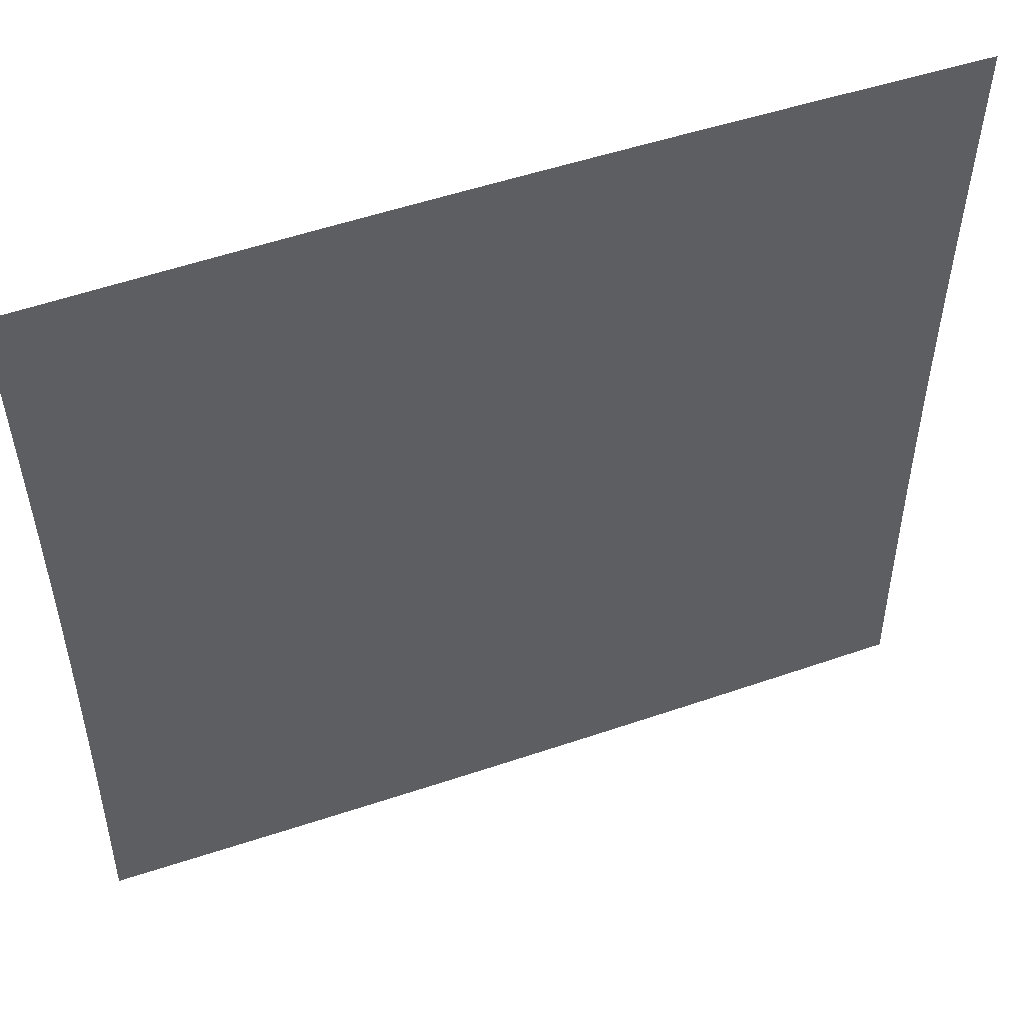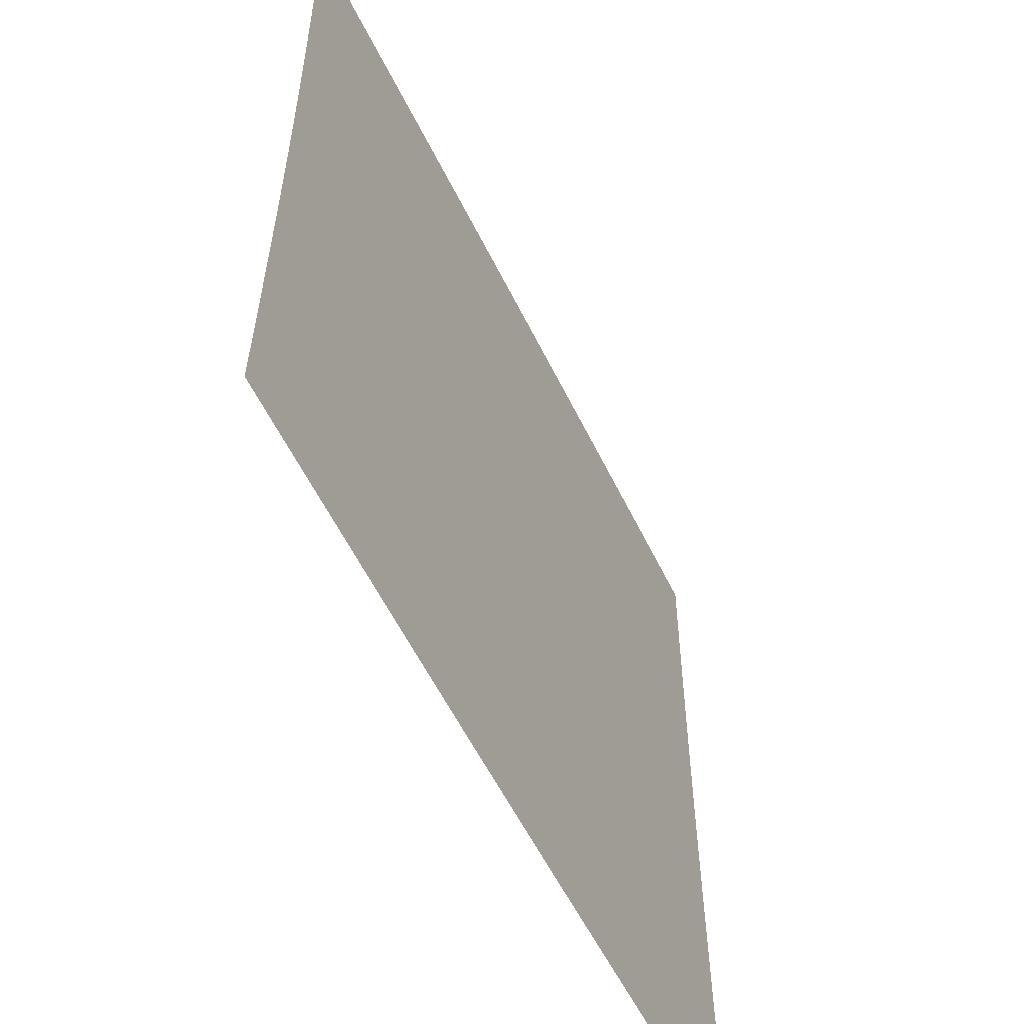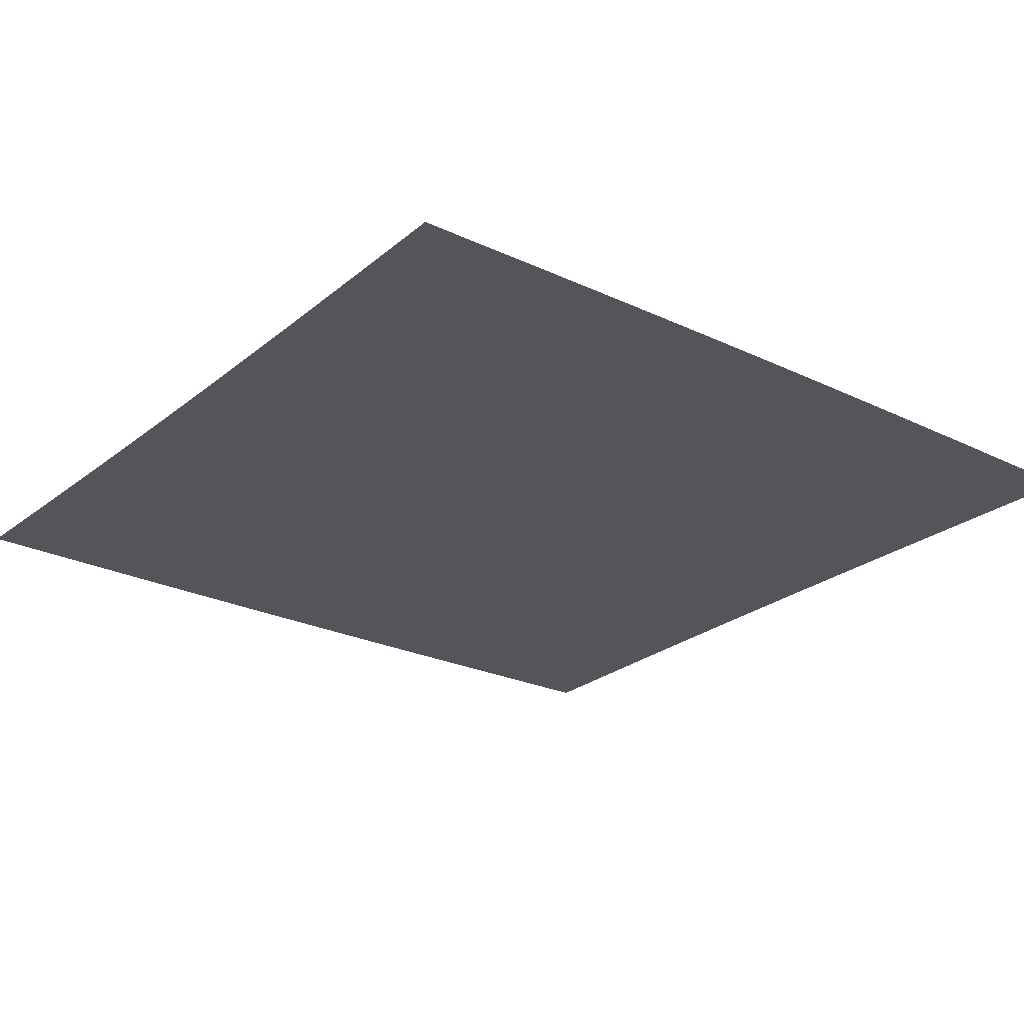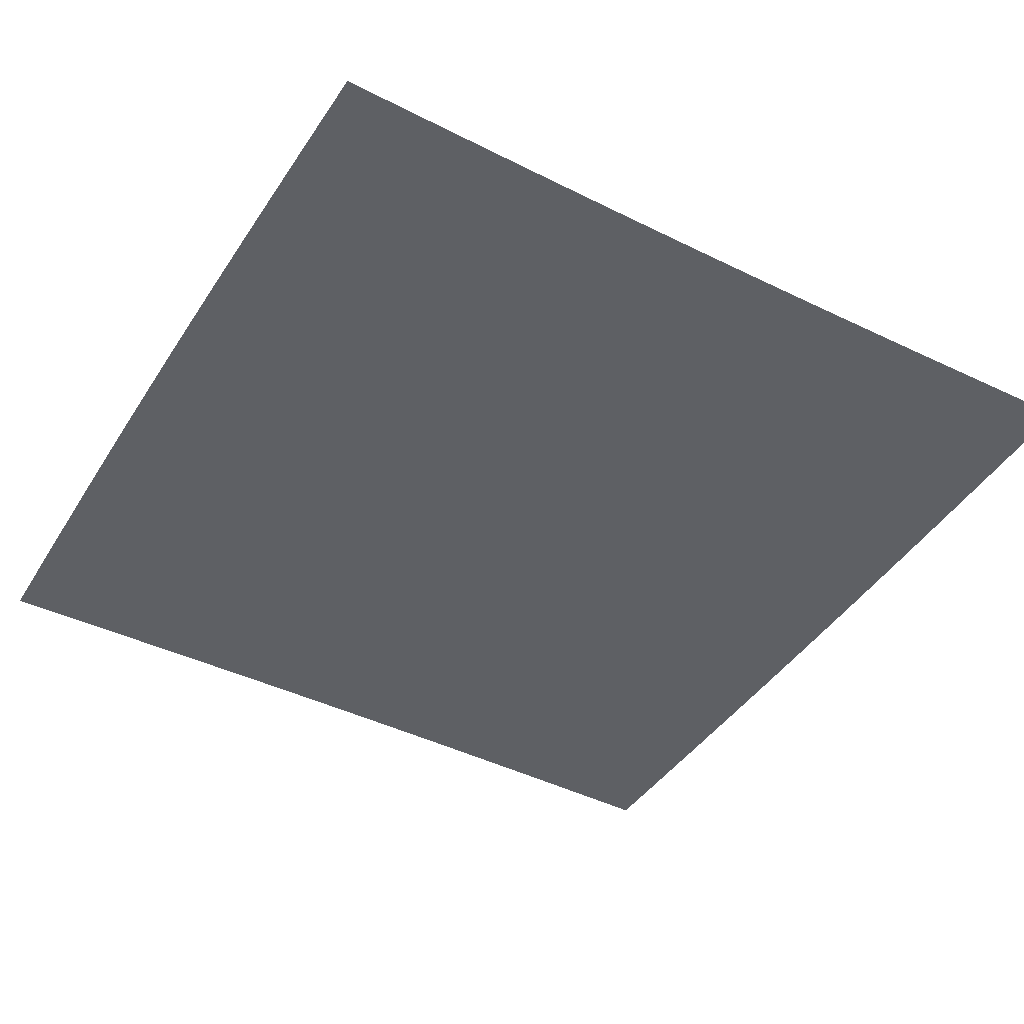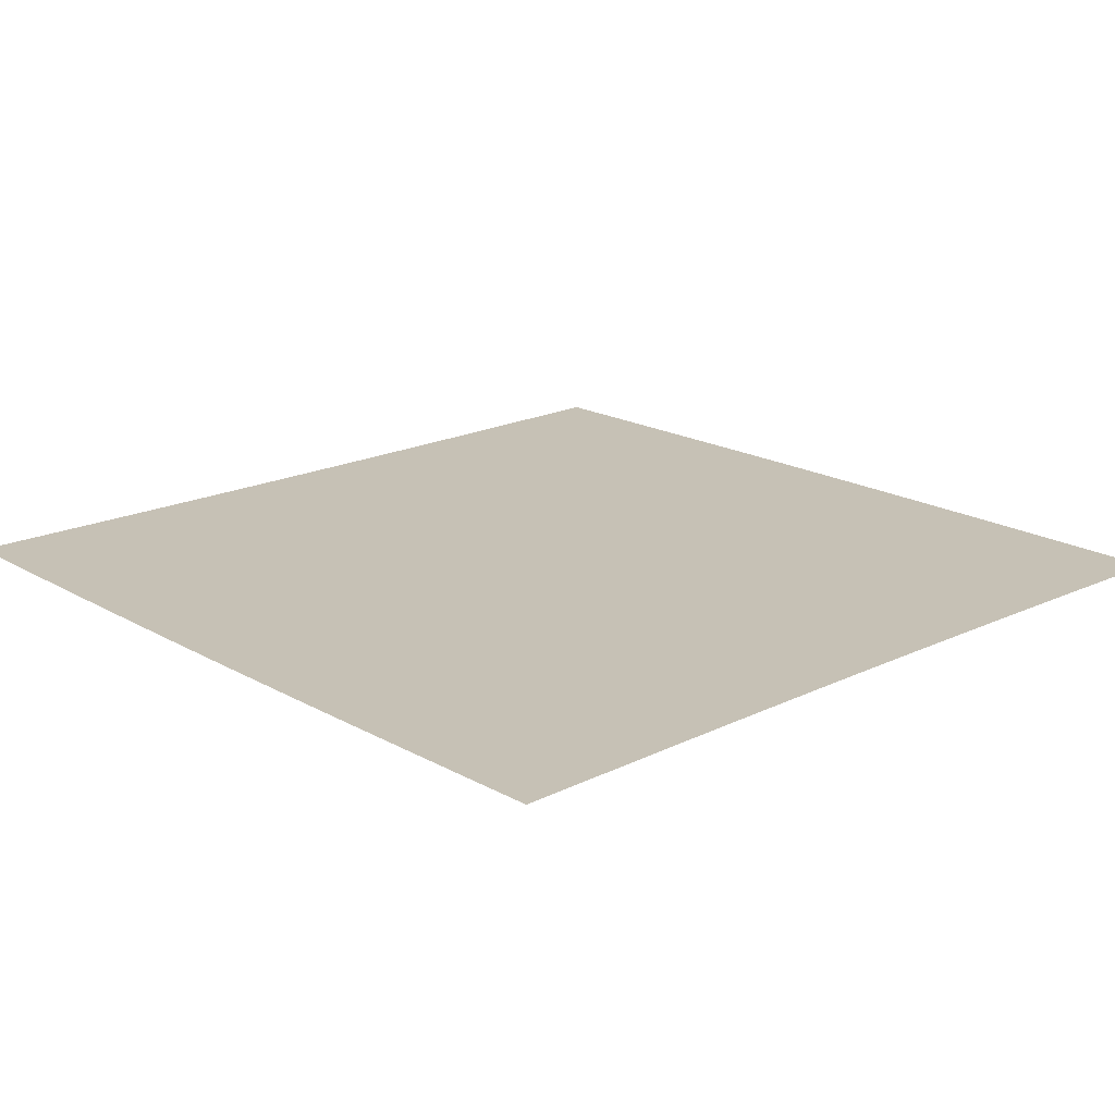
<metadata>
{"format":"obj","ext":"obj","renderer":"f3d","projection":"perspective","resolution":1024,"background":"white","views":[{"elev":52.3,"azim":-20.1,"up":"+Y"},{"elev":-57.5,"azim":-64.0,"up":"+Y"},{"elev":-24.9,"azim":142.1,"up":"+Z"},{"elev":-43.1,"azim":-120.3,"up":"+Z"},{"elev":18.8,"azim":47.4,"up":"+Z"}]}
</metadata>
<code>
v -0.5006 -0.4991 0
v -0.4995 -0.4325 0
v -0.4985 -0.3659 0
v -0.4976 -0.2994 0
v -0.4968 -0.2328 0
v -0.4962 -0.1663 0
v -0.4958 -0.09977 0
v -0.4955 -0.03326 0
v -0.4955 0.03326 0
v -0.4958 0.09977 0
v -0.4962 0.1663 0
v -0.4968 0.2328 0
v -0.4976 0.2994 0
v -0.4985 0.3659 0
v -0.4995 0.4325 0
v -0.5006 0.4991 0
v -0.4339 -0.5002 0
v -0.4328 -0.4336 0
v -0.4318 -0.3669 0
v -0.4309 -0.3002 0
v -0.4302 -0.2335 0
v -0.4296 -0.1668 0
v -0.4292 -0.1001 0
v -0.4289 -0.03337 0
v -0.4289 0.03337 0
v -0.4292 0.1001 0
v -0.4296 0.1668 0
v -0.4302 0.2335 0
v -0.4309 0.3002 0
v -0.4318 0.3669 0
v -0.4328 0.4336 0
v -0.4339 0.5002 0
v -0.3671 -0.5012 0
v -0.3662 -0.4346 0
v -0.3653 -0.3678 0
v -0.3644 -0.301 0
v -0.3637 -0.2342 0
v -0.3631 -0.1673 0
v -0.3627 -0.1004 0
v -0.3625 -0.03347 0
v -0.3625 0.03347 0
v -0.3627 0.1004 0
v -0.3631 0.1673 0
v -0.3637 0.2342 0
v -0.3644 0.301 0
v -0.3653 0.3678 0
v -0.3662 0.4346 0
v -0.3671 0.5012 0
v -0.3004 -0.5022 0
v -0.2996 -0.4355 0
v -0.2987 -0.3687 0
v -0.298 -0.3018 0
v -0.2974 -0.2348 0
v -0.2969 -0.1678 0
v -0.2965 -0.1007 0
v -0.2963 -0.03357 0
v -0.2963 0.03357 0
v -0.2965 0.1007 0
v -0.2969 0.1678 0
v -0.2974 0.2348 0
v -0.298 0.3018 0
v -0.2987 0.3687 0
v -0.2996 0.4355 0
v -0.3004 0.5022 0
v -0.2337 -0.503 0
v -0.233 -0.4362 0
v -0.2323 -0.3694 0
v -0.2317 -0.3024 0
v -0.2311 -0.2353 0
v -0.2307 -0.1682 0
v -0.2304 -0.1009 0
v -0.2303 -0.03365 0
v -0.2303 0.03365 0
v -0.2304 0.1009 0
v -0.2307 0.1682 0
v -0.2311 0.2353 0
v -0.2317 0.3024 0
v -0.2323 0.3694 0
v -0.233 0.4362 0
v -0.2337 0.503 0
v -0.1669 -0.5036 0
v -0.1664 -0.4368 0
v -0.1659 -0.37 0
v -0.1654 -0.3029 0
v -0.165 -0.2357 0
v -0.1647 -0.1685 0
v -0.1645 -0.1011 0
v -0.1644 -0.03371 0
v -0.1644 0.03371 0
v -0.1645 0.1011 0
v -0.1647 0.1685 0
v -0.165 0.2357 0
v -0.1654 0.3029 0
v -0.1659 0.37 0
v -0.1664 0.4368 0
v -0.1669 0.5036 0
v -0.1001 -0.504 0
v -0.09982 -0.4373 0
v -0.09952 -0.3703 0
v -0.09923 -0.3033 0
v -0.09899 -0.236 0
v -0.0988 -0.1687 0
v -0.09866 -0.1012 0
v -0.09859 -0.03376 0
v -0.09859 0.03376 0
v -0.09866 0.1012 0
v -0.0988 0.1687 0
v -0.09899 0.236 0
v -0.09923 0.3033 0
v -0.09952 0.3703 0
v -0.09982 0.4373 0
v -0.1001 0.504 0
v -0.03338 -0.5042 0
v -0.03327 -0.4375 0
v -0.03317 -0.3705 0
v -0.03307 -0.3034 0
v -0.03299 -0.2362 0
v -0.03293 -0.1688 0
v -0.03288 -0.1013 0
v -0.03286 -0.03378 0
v -0.03286 0.03378 0
v -0.03288 0.1013 0
v -0.03293 0.1688 0
v -0.03299 0.2362 0
v -0.03307 0.3034 0
v -0.03317 0.3705 0
v -0.03327 0.4375 0
v -0.03338 0.5042 0
v 0.03338 -0.5042 0
v 0.03327 -0.4375 0
v 0.03317 -0.3705 0
v 0.03307 -0.3034 0
v 0.03299 -0.2362 0
v 0.03293 -0.1688 0
v 0.03288 -0.1013 0
v 0.03286 -0.03378 0
v 0.03286 0.03378 0
v 0.03288 0.1013 0
v 0.03293 0.1688 0
v 0.03299 0.2362 0
v 0.03307 0.3034 0
v 0.03317 0.3705 0
v 0.03327 0.4375 0
v 0.03338 0.5042 0
v 0.1001 -0.504 0
v 0.09982 -0.4373 0
v 0.09952 -0.3703 0
v 0.09923 -0.3033 0
v 0.09899 -0.236 0
v 0.0988 -0.1687 0
v 0.09866 -0.1012 0
v 0.09859 -0.03376 0
v 0.09859 0.03376 0
v 0.09866 0.1012 0
v 0.0988 0.1687 0
v 0.09899 0.236 0
v 0.09923 0.3033 0
v 0.09952 0.3703 0
v 0.09982 0.4373 0
v 0.1001 0.504 0
v 0.1669 -0.5036 0
v 0.1664 -0.4368 0
v 0.1659 -0.37 0
v 0.1654 -0.3029 0
v 0.165 -0.2357 0
v 0.1647 -0.1685 0
v 0.1645 -0.1011 0
v 0.1644 -0.03371 0
v 0.1644 0.03371 0
v 0.1645 0.1011 0
v 0.1647 0.1685 0
v 0.165 0.2357 0
v 0.1654 0.3029 0
v 0.1659 0.37 0
v 0.1664 0.4368 0
v 0.1669 0.5036 0
v 0.2337 -0.503 0
v 0.233 -0.4362 0
v 0.2323 -0.3694 0
v 0.2317 -0.3024 0
v 0.2311 -0.2353 0
v 0.2307 -0.1682 0
v 0.2304 -0.1009 0
v 0.2303 -0.03365 0
v 0.2303 0.03365 0
v 0.2304 0.1009 0
v 0.2307 0.1682 0
v 0.2311 0.2353 0
v 0.2317 0.3024 0
v 0.2323 0.3694 0
v 0.233 0.4362 0
v 0.2337 0.503 0
v 0.3004 -0.5022 0
v 0.2996 -0.4355 0
v 0.2987 -0.3687 0
v 0.298 -0.3018 0
v 0.2974 -0.2348 0
v 0.2969 -0.1678 0
v 0.2965 -0.1007 0
v 0.2963 -0.03357 0
v 0.2963 0.03357 0
v 0.2965 0.1007 0
v 0.2969 0.1678 0
v 0.2974 0.2348 0
v 0.298 0.3018 0
v 0.2987 0.3687 0
v 0.2996 0.4355 0
v 0.3004 0.5022 0
v 0.3671 -0.5012 0
v 0.3662 -0.4346 0
v 0.3653 -0.3678 0
v 0.3644 -0.301 0
v 0.3637 -0.2342 0
v 0.3631 -0.1673 0
v 0.3627 -0.1004 0
v 0.3625 -0.03347 0
v 0.3625 0.03347 0
v 0.3627 0.1004 0
v 0.3631 0.1673 0
v 0.3637 0.2342 0
v 0.3644 0.301 0
v 0.3653 0.3678 0
v 0.3662 0.4346 0
v 0.3671 0.5012 0
v 0.4339 -0.5002 0
v 0.4328 -0.4336 0
v 0.4318 -0.3669 0
v 0.4309 -0.3002 0
v 0.4302 -0.2335 0
v 0.4296 -0.1668 0
v 0.4292 -0.1001 0
v 0.4289 -0.03337 0
v 0.4289 0.03337 0
v 0.4292 0.1001 0
v 0.4296 0.1668 0
v 0.4302 0.2335 0
v 0.4309 0.3002 0
v 0.4318 0.3669 0
v 0.4328 0.4336 0
v 0.4339 0.5002 0
v 0.5006 -0.4991 0
v 0.4995 -0.4325 0
v 0.4985 -0.3659 0
v 0.4976 -0.2994 0
v 0.4968 -0.2328 0
v 0.4962 -0.1663 0
v 0.4958 -0.09977 0
v 0.4955 -0.03326 0
v 0.4955 0.03326 0
v 0.4958 0.09977 0
v 0.4962 0.1663 0
v 0.4968 0.2328 0
v 0.4976 0.2994 0
v 0.4985 0.3659 0
v 0.4995 0.4325 0
v 0.5006 0.4991 0
f 1 17 18
f 1 18 2
f 2 18 19
f 2 19 3
f 3 19 20
f 3 20 4
f 4 20 21
f 4 21 5
f 5 21 22
f 5 22 6
f 6 22 23
f 6 23 7
f 7 23 24
f 7 24 8
f 8 24 25
f 8 25 9
f 9 25 26
f 9 26 10
f 10 26 27
f 10 27 11
f 11 27 28
f 11 28 12
f 12 28 29
f 12 29 13
f 13 29 30
f 13 30 14
f 14 30 31
f 14 31 15
f 15 31 32
f 15 32 16
f 17 33 34
f 17 34 18
f 18 34 35
f 18 35 19
f 19 35 36
f 19 36 20
f 20 36 37
f 20 37 21
f 21 37 38
f 21 38 22
f 22 38 39
f 22 39 23
f 23 39 40
f 23 40 24
f 24 40 41
f 24 41 25
f 25 41 42
f 25 42 26
f 26 42 43
f 26 43 27
f 27 43 44
f 27 44 28
f 28 44 45
f 28 45 29
f 29 45 46
f 29 46 30
f 30 46 47
f 30 47 31
f 31 47 48
f 31 48 32
f 33 49 50
f 33 50 34
f 34 50 51
f 34 51 35
f 35 51 52
f 35 52 36
f 36 52 53
f 36 53 37
f 37 53 54
f 37 54 38
f 38 54 55
f 38 55 39
f 39 55 56
f 39 56 40
f 40 56 57
f 40 57 41
f 41 57 58
f 41 58 42
f 42 58 59
f 42 59 43
f 43 59 60
f 43 60 44
f 44 60 61
f 44 61 45
f 45 61 62
f 45 62 46
f 46 62 63
f 46 63 47
f 47 63 64
f 47 64 48
f 49 65 66
f 49 66 50
f 50 66 67
f 50 67 51
f 51 67 68
f 51 68 52
f 52 68 69
f 52 69 53
f 53 69 70
f 53 70 54
f 54 70 71
f 54 71 55
f 55 71 72
f 55 72 56
f 56 72 73
f 56 73 57
f 57 73 74
f 57 74 58
f 58 74 75
f 58 75 59
f 59 75 76
f 59 76 60
f 60 76 77
f 60 77 61
f 61 77 78
f 61 78 62
f 62 78 79
f 62 79 63
f 63 79 80
f 63 80 64
f 65 81 82
f 65 82 66
f 66 82 83
f 66 83 67
f 67 83 84
f 67 84 68
f 68 84 85
f 68 85 69
f 69 85 86
f 69 86 70
f 70 86 87
f 70 87 71
f 71 87 88
f 71 88 72
f 72 88 89
f 72 89 73
f 73 89 90
f 73 90 74
f 74 90 91
f 74 91 75
f 75 91 92
f 75 92 76
f 76 92 93
f 76 93 77
f 77 93 94
f 77 94 78
f 78 94 95
f 78 95 79
f 79 95 96
f 79 96 80
f 81 97 98
f 81 98 82
f 82 98 99
f 82 99 83
f 83 99 100
f 83 100 84
f 84 100 101
f 84 101 85
f 85 101 102
f 85 102 86
f 86 102 103
f 86 103 87
f 87 103 104
f 87 104 88
f 88 104 105
f 88 105 89
f 89 105 106
f 89 106 90
f 90 106 107
f 90 107 91
f 91 107 108
f 91 108 92
f 92 108 109
f 92 109 93
f 93 109 110
f 93 110 94
f 94 110 111
f 94 111 95
f 95 111 112
f 95 112 96
f 97 113 114
f 97 114 98
f 98 114 115
f 98 115 99
f 99 115 116
f 99 116 100
f 100 116 117
f 100 117 101
f 101 117 118
f 101 118 102
f 102 118 119
f 102 119 103
f 103 119 120
f 103 120 104
f 104 120 121
f 104 121 105
f 105 121 122
f 105 122 106
f 106 122 123
f 106 123 107
f 107 123 124
f 107 124 108
f 108 124 125
f 108 125 109
f 109 125 126
f 109 126 110
f 110 126 127
f 110 127 111
f 111 127 128
f 111 128 112
f 113 129 130
f 113 130 114
f 114 130 131
f 114 131 115
f 115 131 132
f 115 132 116
f 116 132 133
f 116 133 117
f 117 133 134
f 117 134 118
f 118 134 135
f 118 135 119
f 119 135 136
f 119 136 120
f 120 136 137
f 120 137 121
f 121 137 138
f 121 138 122
f 122 138 139
f 122 139 123
f 123 139 140
f 123 140 124
f 124 140 141
f 124 141 125
f 125 141 142
f 125 142 126
f 126 142 143
f 126 143 127
f 127 143 144
f 127 144 128
f 129 145 146
f 129 146 130
f 130 146 147
f 130 147 131
f 131 147 148
f 131 148 132
f 132 148 149
f 132 149 133
f 133 149 150
f 133 150 134
f 134 150 151
f 134 151 135
f 135 151 152
f 135 152 136
f 136 152 153
f 136 153 137
f 137 153 154
f 137 154 138
f 138 154 155
f 138 155 139
f 139 155 156
f 139 156 140
f 140 156 157
f 140 157 141
f 141 157 158
f 141 158 142
f 142 158 159
f 142 159 143
f 143 159 160
f 143 160 144
f 145 161 162
f 145 162 146
f 146 162 163
f 146 163 147
f 147 163 164
f 147 164 148
f 148 164 165
f 148 165 149
f 149 165 166
f 149 166 150
f 150 166 167
f 150 167 151
f 151 167 168
f 151 168 152
f 152 168 169
f 152 169 153
f 153 169 170
f 153 170 154
f 154 170 171
f 154 171 155
f 155 171 172
f 155 172 156
f 156 172 173
f 156 173 157
f 157 173 174
f 157 174 158
f 158 174 175
f 158 175 159
f 159 175 176
f 159 176 160
f 161 177 178
f 161 178 162
f 162 178 179
f 162 179 163
f 163 179 180
f 163 180 164
f 164 180 181
f 164 181 165
f 165 181 182
f 165 182 166
f 166 182 183
f 166 183 167
f 167 183 184
f 167 184 168
f 168 184 185
f 168 185 169
f 169 185 186
f 169 186 170
f 170 186 187
f 170 187 171
f 171 187 188
f 171 188 172
f 172 188 189
f 172 189 173
f 173 189 190
f 173 190 174
f 174 190 191
f 174 191 175
f 175 191 192
f 175 192 176
f 177 193 194
f 177 194 178
f 178 194 195
f 178 195 179
f 179 195 196
f 179 196 180
f 180 196 197
f 180 197 181
f 181 197 198
f 181 198 182
f 182 198 199
f 182 199 183
f 183 199 200
f 183 200 184
f 184 200 201
f 184 201 185
f 185 201 202
f 185 202 186
f 186 202 203
f 186 203 187
f 187 203 204
f 187 204 188
f 188 204 205
f 188 205 189
f 189 205 206
f 189 206 190
f 190 206 207
f 190 207 191
f 191 207 208
f 191 208 192
f 193 209 210
f 193 210 194
f 194 210 211
f 194 211 195
f 195 211 212
f 195 212 196
f 196 212 213
f 196 213 197
f 197 213 214
f 197 214 198
f 198 214 215
f 198 215 199
f 199 215 216
f 199 216 200
f 200 216 217
f 200 217 201
f 201 217 218
f 201 218 202
f 202 218 219
f 202 219 203
f 203 219 220
f 203 220 204
f 204 220 221
f 204 221 205
f 205 221 222
f 205 222 206
f 206 222 223
f 206 223 207
f 207 223 224
f 207 224 208
f 209 225 226
f 209 226 210
f 210 226 227
f 210 227 211
f 211 227 228
f 211 228 212
f 212 228 229
f 212 229 213
f 213 229 230
f 213 230 214
f 214 230 231
f 214 231 215
f 215 231 232
f 215 232 216
f 216 232 233
f 216 233 217
f 217 233 234
f 217 234 218
f 218 234 235
f 218 235 219
f 219 235 236
f 219 236 220
f 220 236 237
f 220 237 221
f 221 237 238
f 221 238 222
f 222 238 239
f 222 239 223
f 223 239 240
f 223 240 224
f 225 241 242
f 225 242 226
f 226 242 243
f 226 243 227
f 227 243 244
f 227 244 228
f 228 244 245
f 228 245 229
f 229 245 246
f 229 246 230
f 230 246 247
f 230 247 231
f 231 247 248
f 231 248 232
f 232 248 249
f 232 249 233
f 233 249 250
f 233 250 234
f 234 250 251
f 234 251 235
f 235 251 252
f 235 252 236
f 236 252 253
f 236 253 237
f 237 253 254
f 237 254 238
f 238 254 255
f 238 255 239
f 239 255 256
f 239 256 240

</code>
